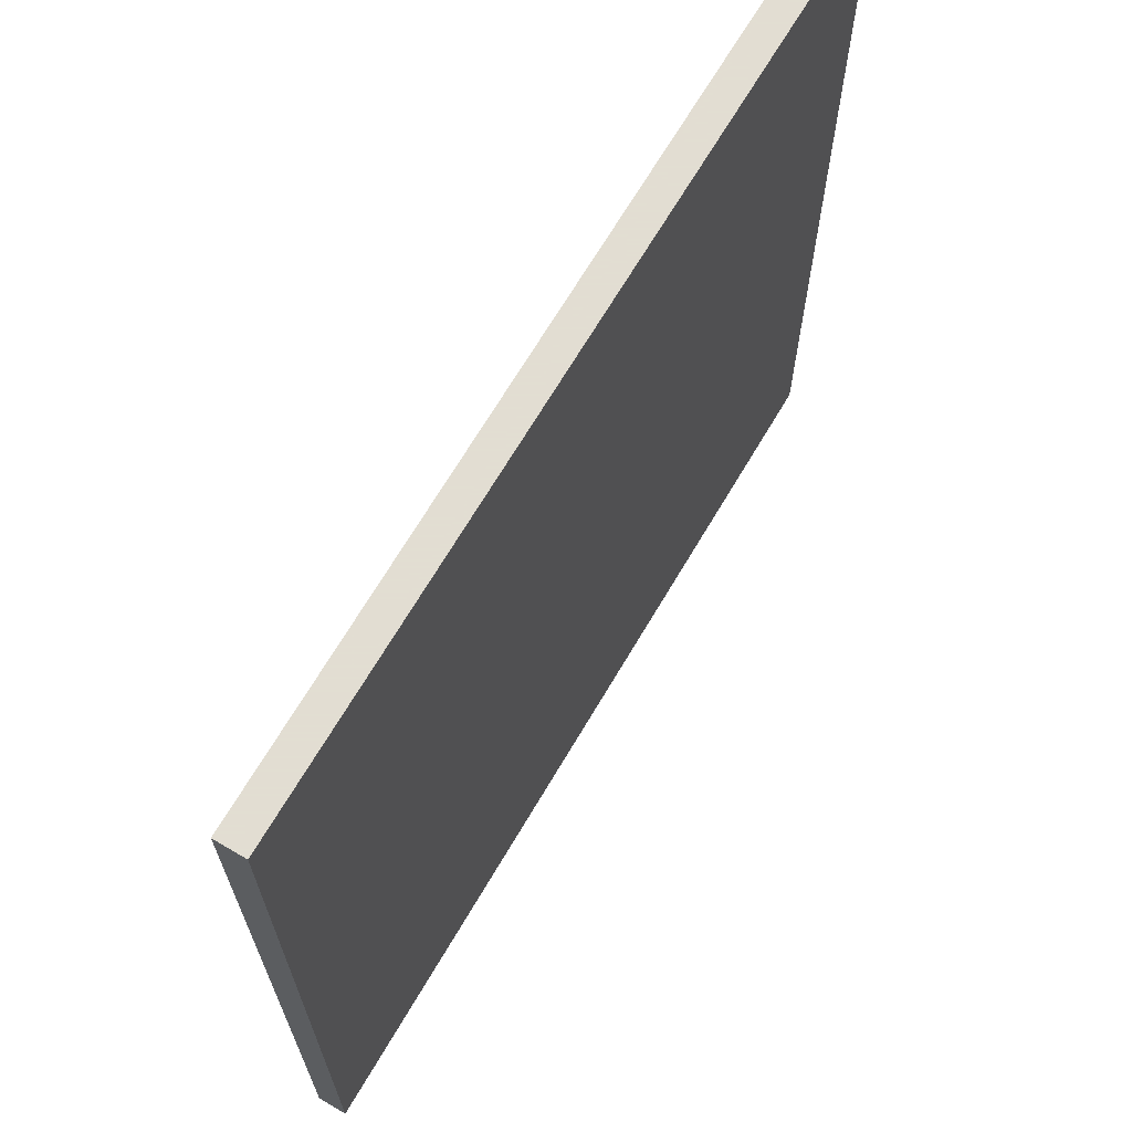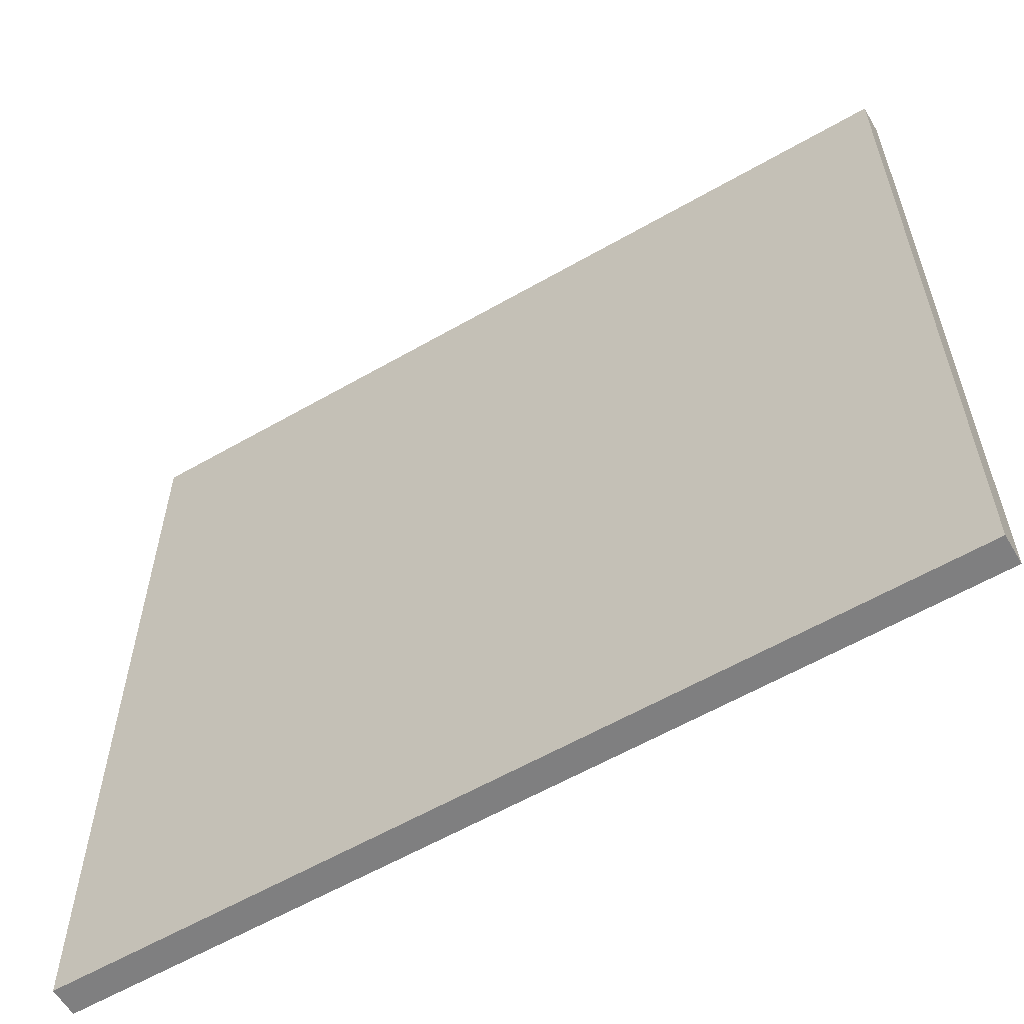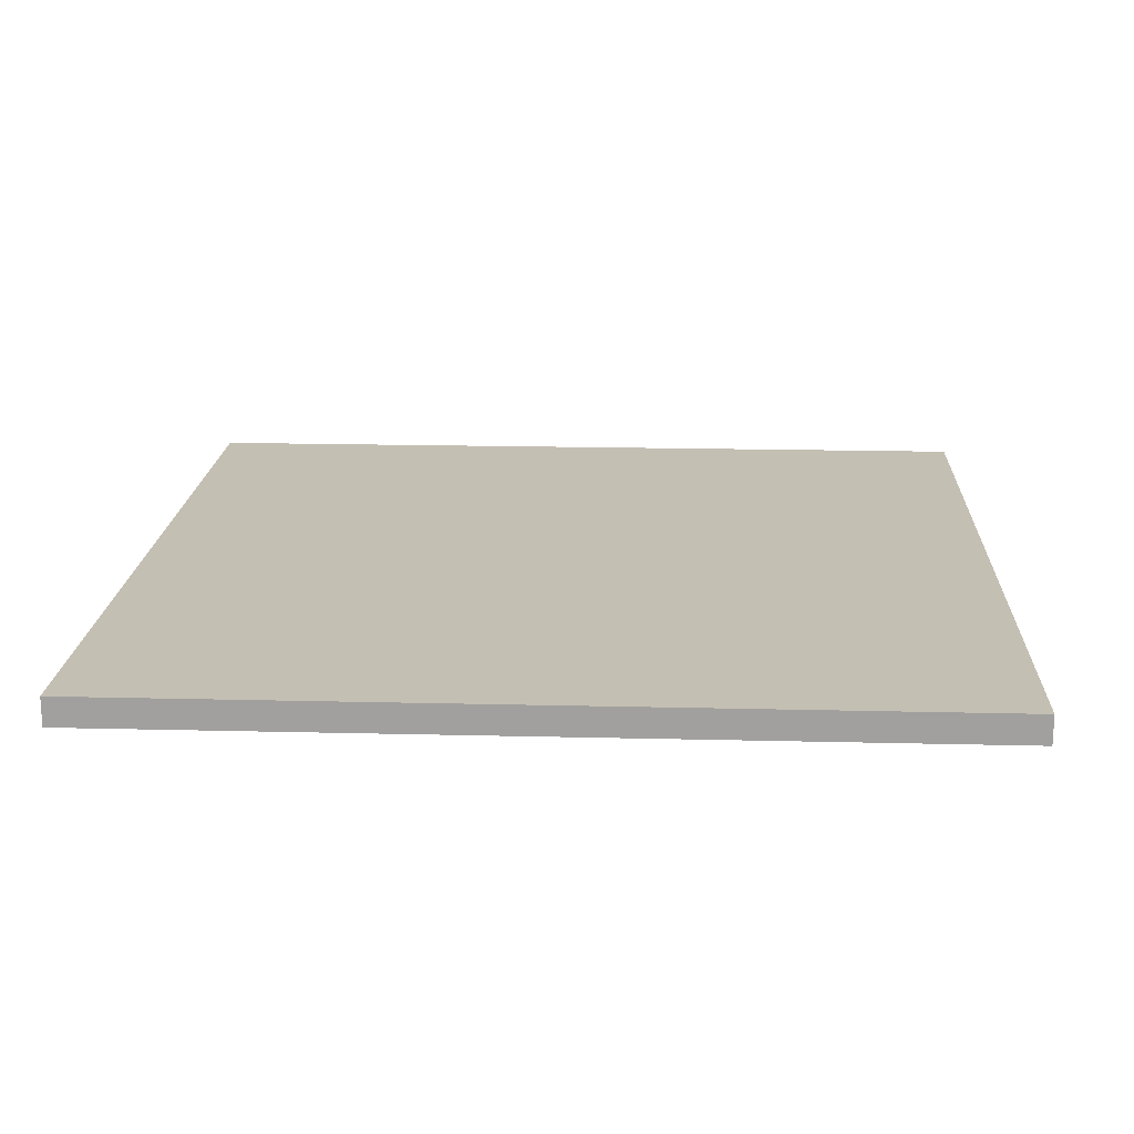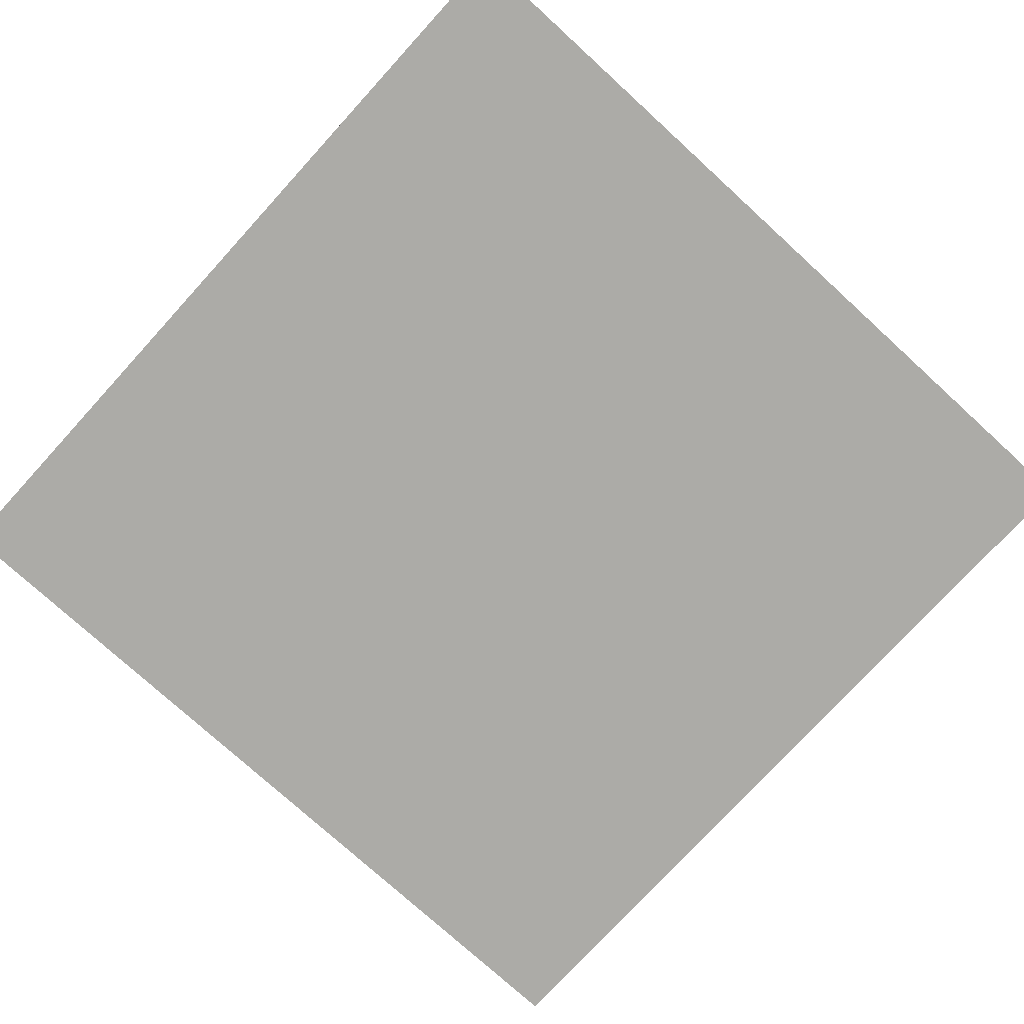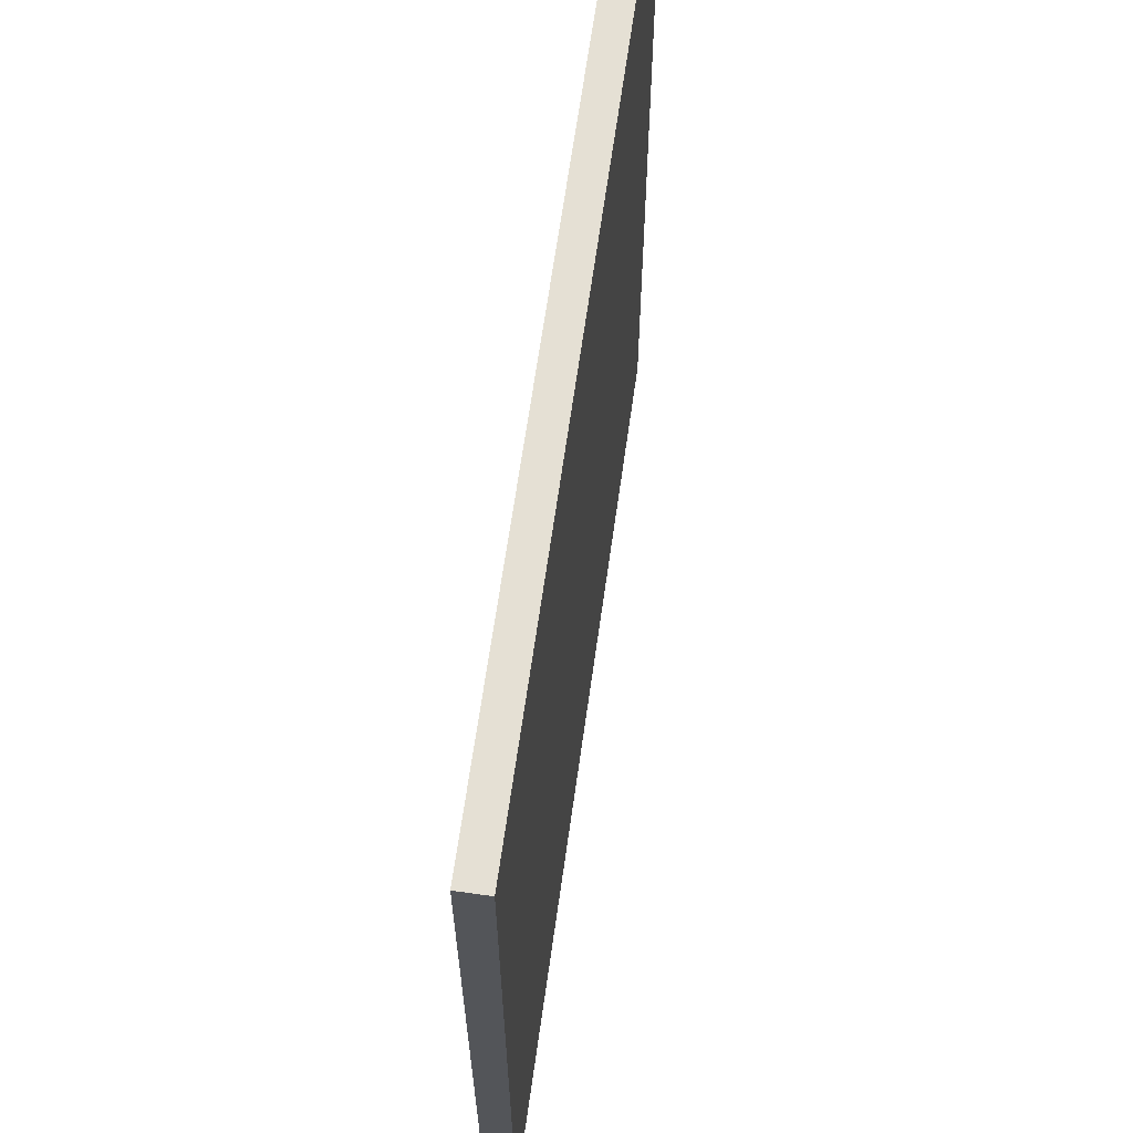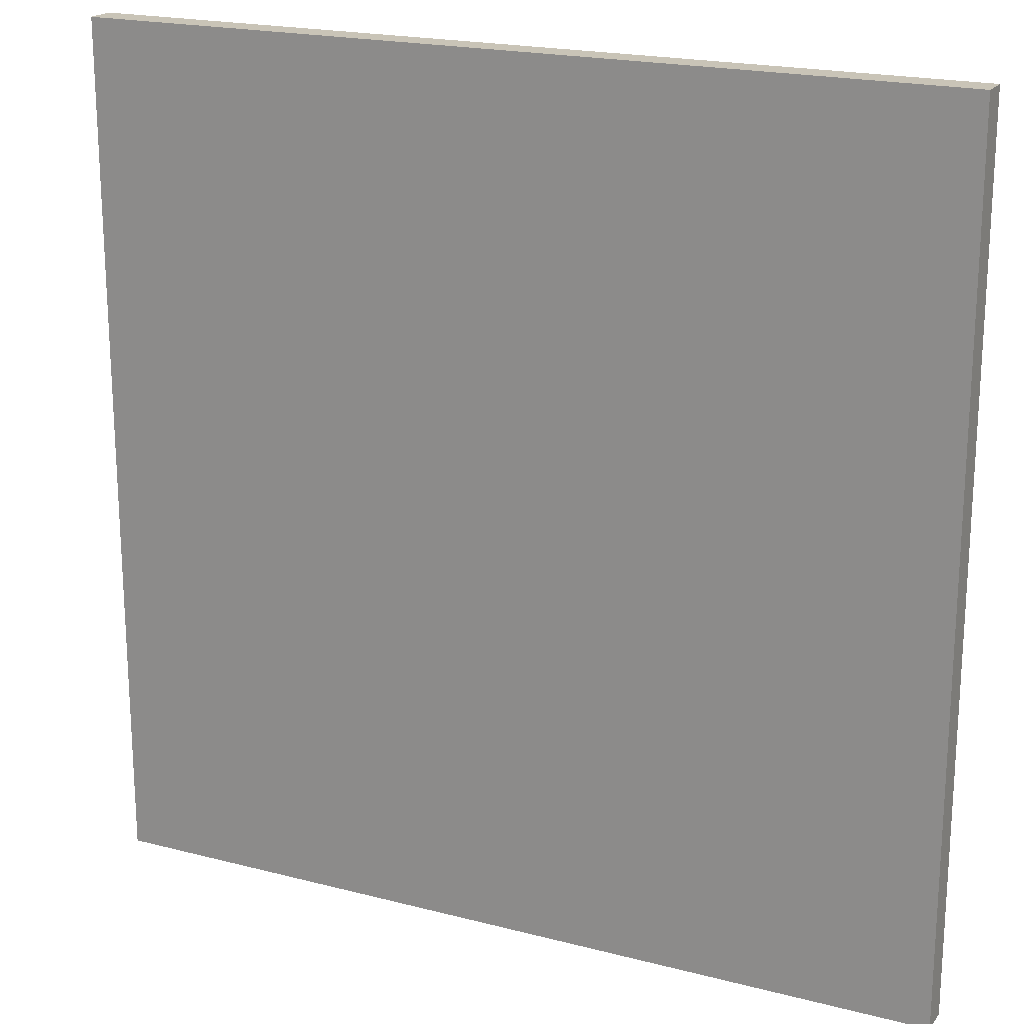
<metadata>
{"format":"obj","ext":"obj","renderer":"f3d","projection":"perspective","resolution":1024,"background":"white","views":[{"elev":68.1,"azim":120.5,"up":"+Y"},{"elev":-59.8,"azim":30.5,"up":"+Y"},{"elev":17.7,"azim":-87.2,"up":"+Z"},{"elev":-76.2,"azim":-42.4,"up":"+Z"},{"elev":65.4,"azim":-82.0,"up":"+Y"},{"elev":19.9,"azim":25.7,"up":"+Y"}]}
</metadata>
<code>
v -1.5 0 -3
v -1.5 3 -3
v  1.5 3 -3
v  1.5 0 -3
v -1.5 0 -3.1
v -1.5 3 -3.1
v  1.5 3 -3.1
v  1.5 0 -3.1
f 1 2 3 4
f 5 8 7 6
f 1 5 6 2
f 2 6 7 3
f 3 7 8 4
f 4 8 5 1

</code>
